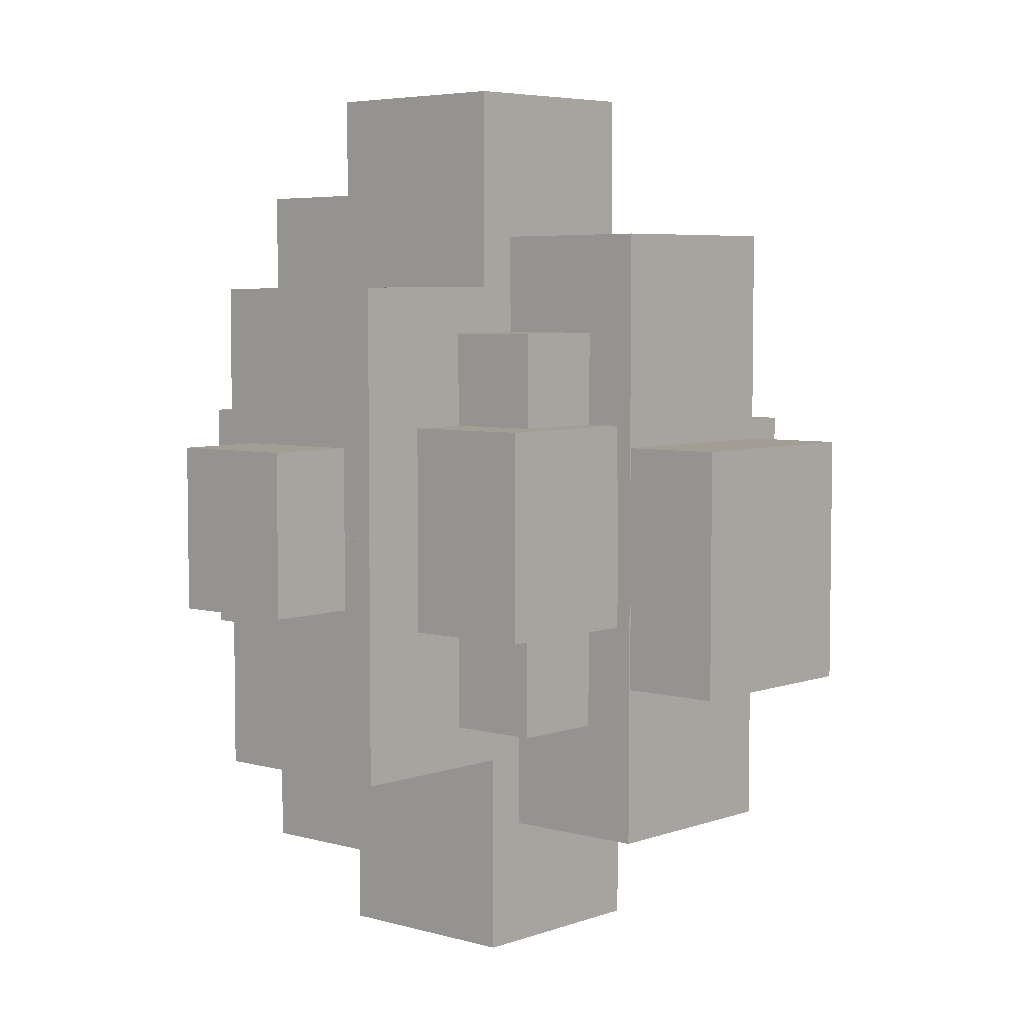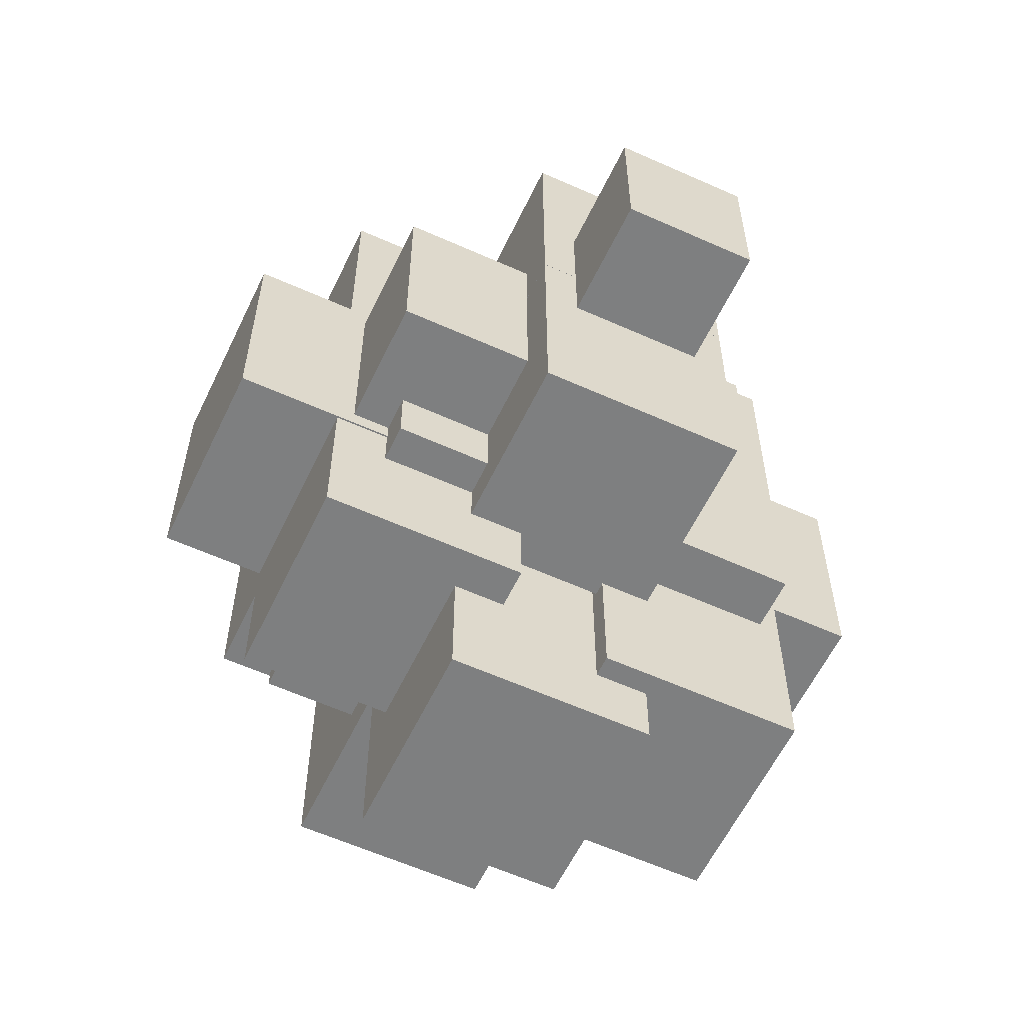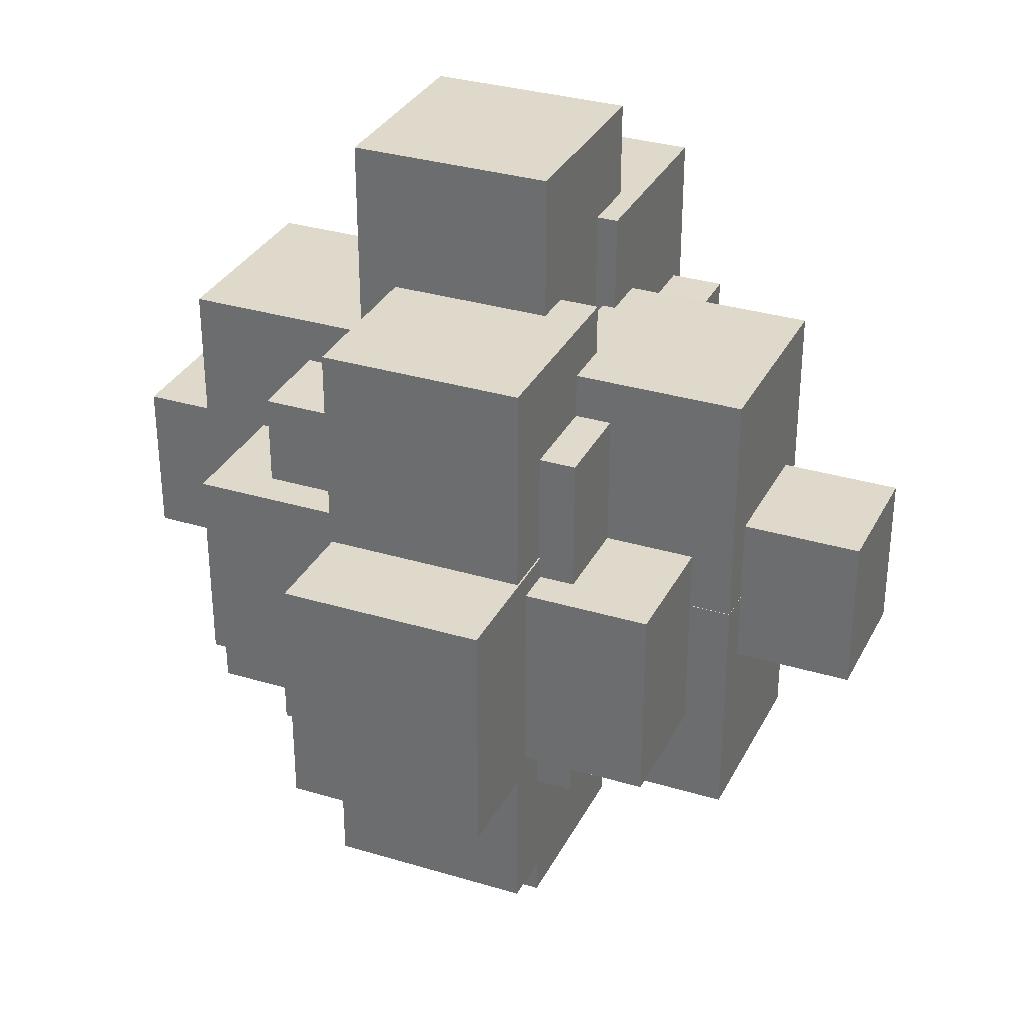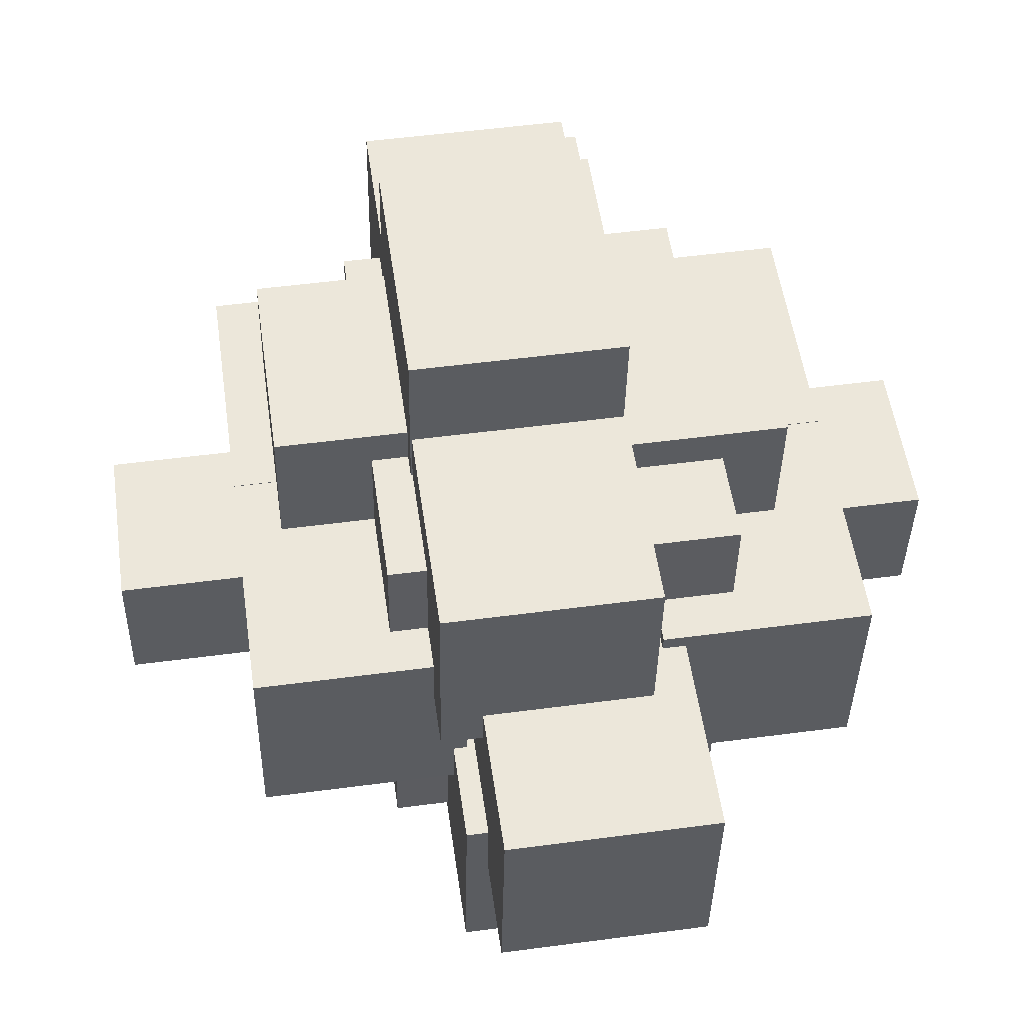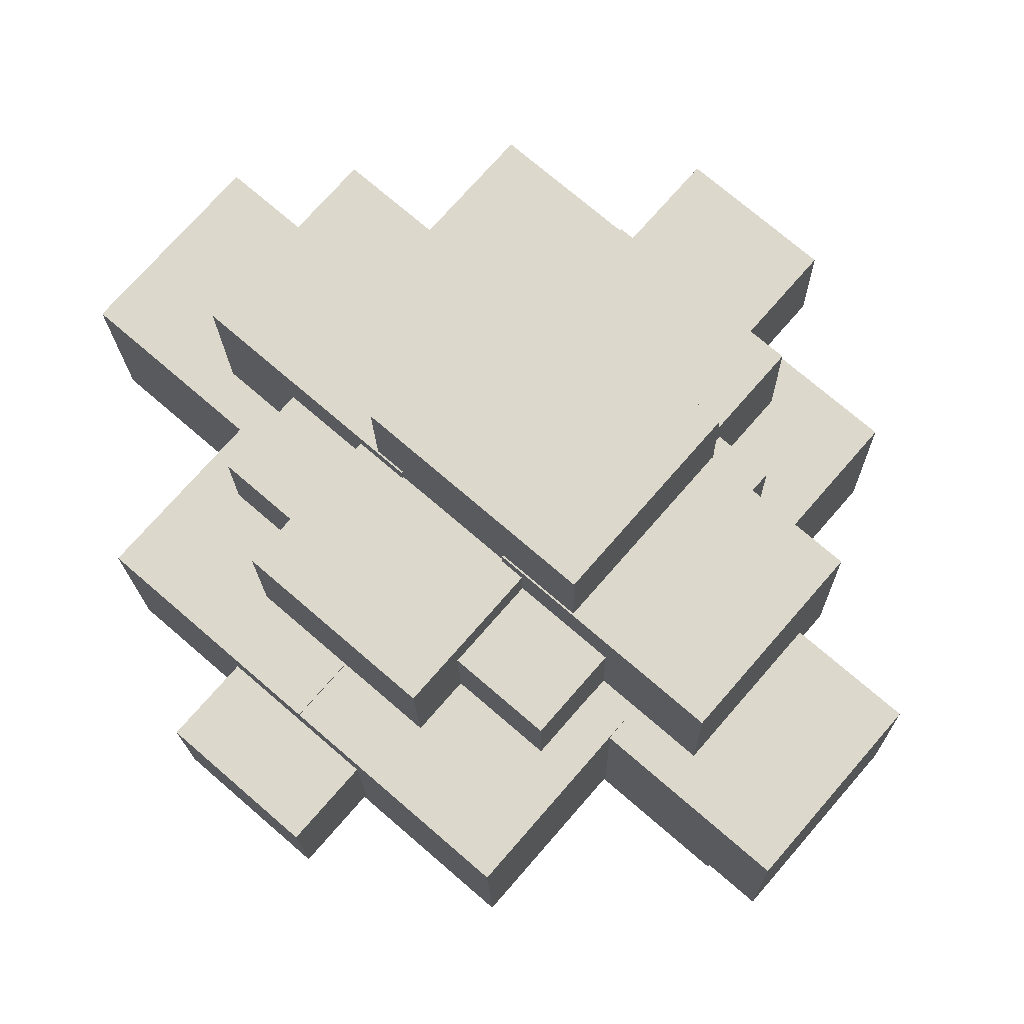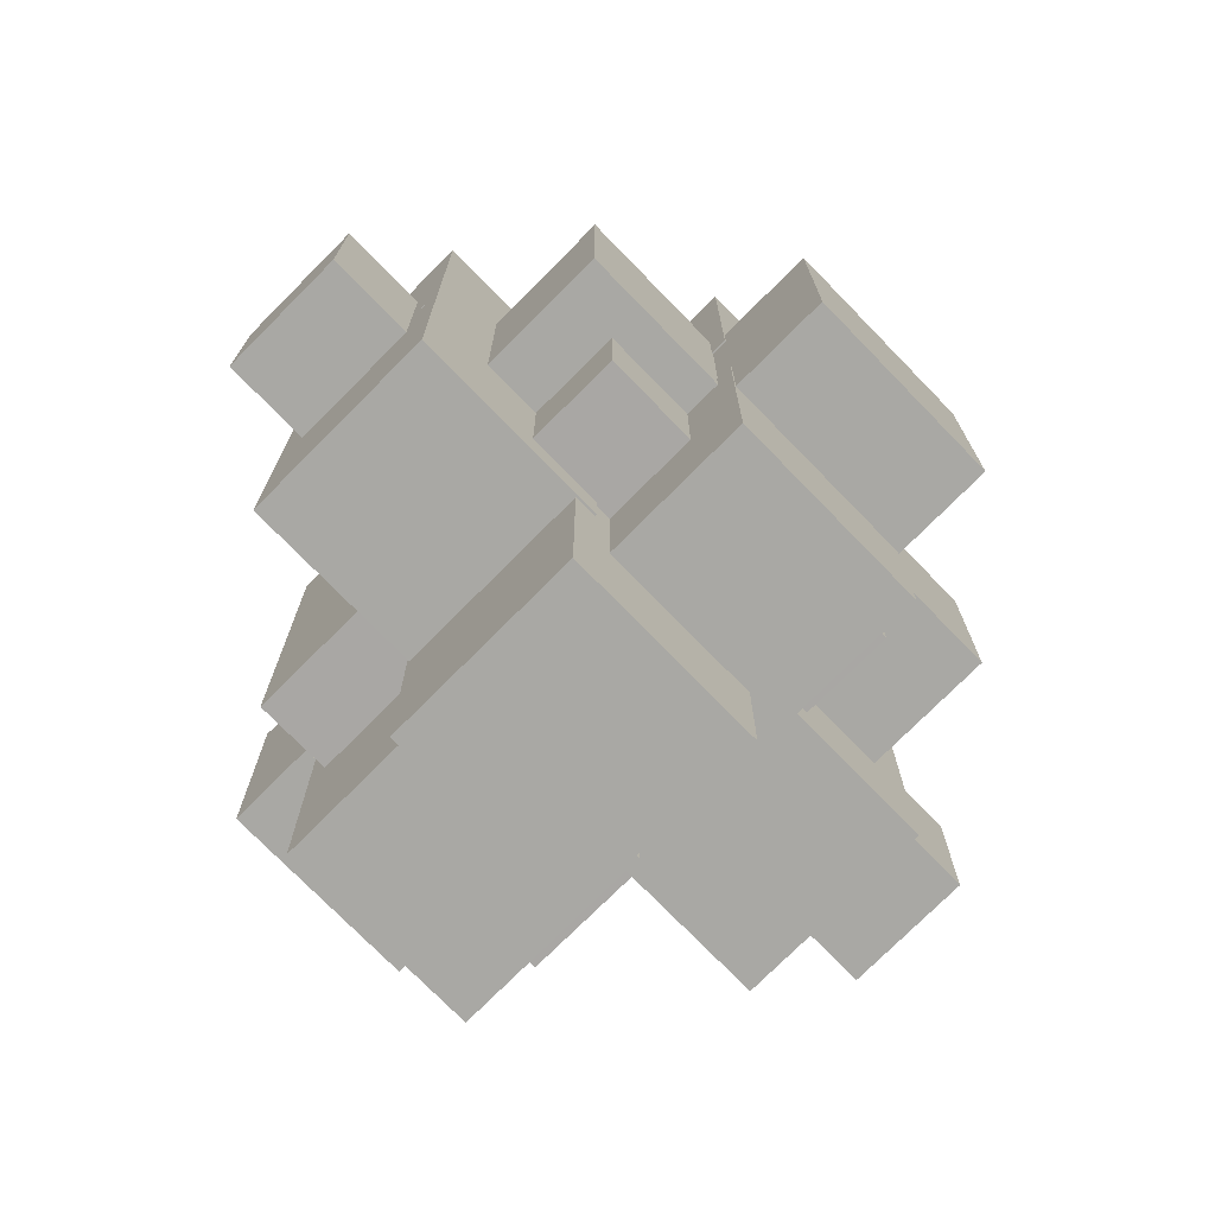
<metadata>
{"format":"obj","ext":"obj","renderer":"f3d","projection":"perspective","resolution":1024,"background":"white","views":[{"elev":5.4,"azim":131.8,"up":"+Z"},{"elev":-59.5,"azim":-115.5,"up":"+Z"},{"elev":32.7,"azim":-157.4,"up":"+Z"},{"elev":52.8,"azim":-8.1,"up":"+Y"},{"elev":72.7,"azim":130.9,"up":"+Y"},{"elev":-74.5,"azim":134.2,"up":"+Z"}]}
</metadata>
<code>
o Cube.016_Cube.017
v -4.3 -4.051 6.281
v -4.247 0.1216 6.306
v -4.3 -4.051 2.362
v -4.247 0.1216 2.388
v -1.016 -4.051 6.281
v -0.9623 0.1216 6.306
v -1.016 -4.051 2.362
v -0.9623 0.1216 2.388
f 1 2 4 3
f 3 4 8 7
f 7 8 6 5
f 5 6 2 1
f 3 7 5 1
f 8 4 2 6
o Cube.015_Cube.016
v -3.539 -3.127 5.986
v -3.507 -1.155 6.002
v -3.539 -3.127 3.6
v -3.507 -1.155 3.616
v -1.539 -3.127 5.986
v -1.507 -1.155 6.002
v -1.539 -3.127 3.6
v -1.507 -1.155 3.616
f 9 10 12 11
f 11 12 16 15
f 15 16 14 13
f 13 14 10 9
f 11 15 13 9
f 16 12 10 14
o Cube.011_Cube.012
v -3.772 -4.253 3.035
v -3.74 -2.281 3.051
v -3.772 -4.253 0.6495
v -3.74 -2.281 0.6653
v -1.772 -4.253 3.035
v -1.74 -2.281 3.051
v -1.772 -4.253 0.6495
v -1.74 -2.281 0.6653
f 17 18 20 19
f 19 20 24 23
f 23 24 22 21
f 21 22 18 17
f 19 23 21 17
f 24 20 18 22
o Cube.010_Cube.011
v -3.539 -2.794 2.393
v -3.507 -0.8217 2.408
v -3.539 -2.794 0.006628
v -3.507 -0.8217 0.02238
v -1.539 -2.794 2.393
v -1.507 -0.8217 2.408
v -1.539 -2.794 0.006628
v -1.507 -0.8217 0.02238
f 25 26 28 27
f 27 28 32 31
f 31 32 30 29
f 29 30 26 25
f 27 31 29 25
f 32 28 26 30
o Cube.009_Cube.010
v -3.539 -2.912 8.677
v -3.507 -0.9392 8.693
v -3.539 -2.912 6.291
v -3.507 -0.9392 6.307
v -1.539 -2.912 8.677
v -1.507 -0.9392 8.693
v -1.539 -2.912 6.291
v -1.507 -0.9392 6.307
f 33 34 36 35
f 35 36 40 39
f 39 40 38 37
f 37 38 34 33
f 35 39 37 33
f 40 36 34 38
o Cube.003_Cube.022
v -3.908 -0.3241 5.182
v -3.875 1.648 5.198
v -3.908 -0.3241 2.797
v -3.875 1.648 2.812
v -1.908 -0.3241 5.182
v -1.875 1.648 5.198
v -1.908 -0.3241 2.797
v -1.875 1.648 2.812
f 41 42 44 43
f 43 44 48 47
f 47 48 46 45
f 45 46 42 41
f 43 47 45 41
f 48 44 42 46
o Cube.001_Cube.020
v -1.759 -2.768 6.737
v -1.727 -0.7958 6.753
v -1.759 -2.768 4.351
v -1.727 -0.7958 4.367
v 0.2408 -2.768 6.737
v 0.2732 -0.7958 6.753
v 0.2408 -2.768 4.351
v 0.2732 -0.7958 4.367
f 49 50 52 51
f 51 52 56 55
f 55 56 54 53
f 53 54 50 49
f 51 55 53 49
f 56 52 50 54
o Cube.002_Cube.025
v -3.666 -5.133 5.373
v -3.634 -3.16 5.389
v -3.666 -5.133 2.988
v -3.634 -3.16 3.003
v -1.666 -5.133 5.373
v -1.634 -3.16 5.389
v -1.666 -5.133 2.988
v -1.634 -3.16 3.003
f 57 58 60 59
f 59 60 64 63
f 63 64 62 61
f 61 62 58 57
f 59 63 61 57
f 64 60 58 62
o Cube.004_Cube.026
v -3.772 -4.253 7.707
v -3.74 -2.281 7.722
v -3.772 -4.253 5.321
v -3.74 -2.281 5.336
v -1.772 -4.253 7.707
v -1.74 -2.281 7.722
v -1.772 -4.253 5.321
v -1.74 -2.281 5.336
f 65 66 68 67
f 67 68 72 71
f 71 72 70 69
f 69 70 66 65
f 67 71 69 65
f 72 68 66 70
o Cube.005_Cube.027
v -1.759 -2.768 4.347
v -1.727 -0.7958 4.363
v -1.759 -2.768 1.961
v -1.727 -0.7958 1.977
v 0.2408 -2.768 4.347
v 0.2732 -0.7958 4.363
v 0.2408 -2.768 1.961
v 0.2732 -0.7958 1.977
f 73 74 76 75
f 75 76 80 79
f 79 80 78 77
f 77 78 74 73
f 75 79 77 73
f 80 76 74 78
o Cube.006_Cube.028
v -0.1952 -2.435 5.209
v -0.1738 -1.139 5.219
v -0.1952 -2.435 3.642
v -0.1738 -1.139 3.652
v 1.119 -2.435 5.209
v 1.14 -1.139 5.219
v 1.119 -2.435 3.642
v 1.14 -1.139 3.652
f 81 82 84 83
f 83 84 88 87
f 87 88 86 85
f 85 86 82 81
f 83 87 85 81
f 88 84 82 86
o Cube.012_Cube.031
v -5.615 -2.768 6.737
v -5.583 -0.7958 6.753
v -5.615 -2.768 4.351
v -5.583 -0.7958 4.367
v -3.615 -2.768 6.737
v -3.583 -0.7958 6.753
v -3.615 -2.768 4.351
v -3.583 -0.7958 4.367
f 89 90 92 91
f 91 92 96 95
f 95 96 94 93
f 93 94 90 89
f 91 95 93 89
f 96 92 90 94
o Cube.008_Cube.030
v -5.615 -2.768 4.347
v -5.583 -0.7958 4.363
v -5.615 -2.768 1.961
v -5.583 -0.7958 1.977
v -3.615 -2.768 4.347
v -3.583 -0.7958 4.363
v -3.615 -2.768 1.961
v -3.583 -0.7958 1.977
f 97 98 100 99
f 99 100 104 103
f 103 104 102 101
f 101 102 98 97
f 99 103 101 97
f 104 100 98 102
o Cube.007_Cube.029
v -6.785 -2.435 5.209
v -6.763 -1.139 5.219
v -6.785 -2.435 3.642
v -6.763 -1.139 3.652
v -5.471 -2.435 5.209
v -5.45 -1.139 5.219
v -5.471 -2.435 3.642
v -5.45 -1.139 3.652
f 105 106 108 107
f 107 108 112 111
f 111 112 110 109
f 109 110 106 105
f 107 111 109 105
f 112 108 106 110
o Cube.013_Cube.032
v -3.908 -1.322 3.637
v -3.875 0.6507 3.653
v -3.908 -1.322 1.251
v -3.875 0.6507 1.267
v -1.908 -1.322 3.637
v -1.875 0.6507 3.653
v -1.908 -1.322 1.251
v -1.875 0.6507 1.267
f 113 114 116 115
f 115 116 120 119
f 119 120 118 117
f 117 118 114 113
f 115 119 117 113
f 120 116 114 118
o Cube.014_Cube.033
v -3.908 -1.322 7.256
v -3.875 0.6507 7.271
v -3.908 -1.322 4.87
v -3.875 0.6507 4.885
v -1.908 -1.322 7.256
v -1.875 0.6507 7.271
v -1.908 -1.322 4.87
v -1.875 0.6507 4.885
f 121 122 124 123
f 123 124 128 127
f 127 128 126 125
f 125 126 122 121
f 123 127 125 121
f 128 124 122 126
o Cube.017_Cube.034
v -5.168 -1.162 4.951
v -5.141 0.4863 4.965
v -5.168 -1.162 2.958
v -5.141 0.4863 2.971
v -3.497 -1.162 4.951
v -3.47 0.4863 4.965
v -3.497 -1.162 2.958
v -3.47 0.4863 2.971
f 129 130 132 131
f 131 132 136 135
f 135 136 134 133
f 133 134 130 129
f 131 135 133 129
f 136 132 130 134
o Cube.018_Cube.035
v -2.067 -1.162 5.391
v -2.04 0.4863 5.404
v -2.067 -1.162 3.397
v -2.04 0.4863 3.41
v -0.3961 -1.162 5.391
v -0.369 0.4863 5.404
v -0.3961 -1.162 3.397
v -0.369 0.4863 3.41
f 137 138 140 139
f 139 140 144 143
f 143 144 142 141
f 141 142 138 137
f 139 143 141 137
f 144 140 138 142

</code>
